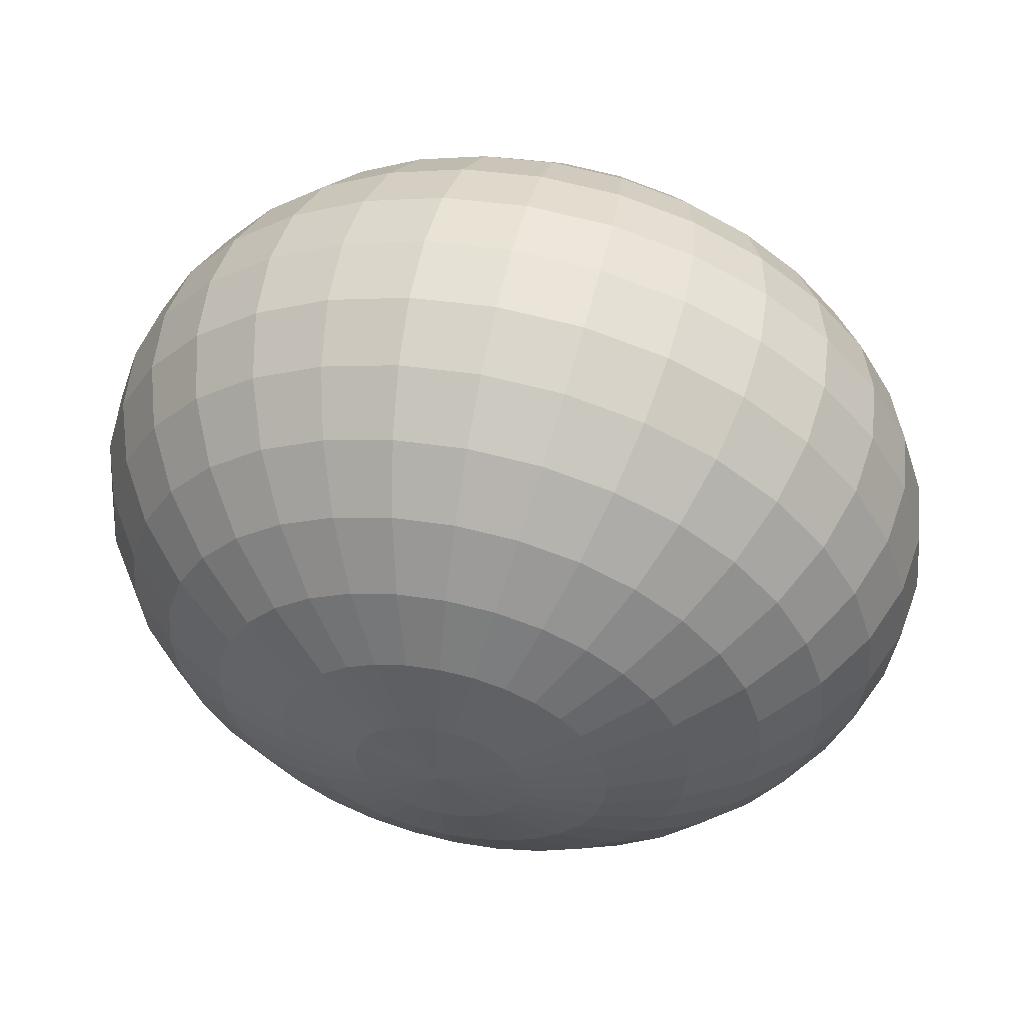
<metadata>
{"format":"obj","ext":"obj","renderer":"f3d","projection":"perspective","resolution":1024,"background":"white","views":[{"elev":53.2,"azim":-167.3,"up":"+Z"}]}
</metadata>
<code>
o Sphere_Sphere.001
v 0.03165 -0.08067 -0.07039
v 0.03165 -0.06771 -0.08959
v 0.05018 -0.06771 -0.08787
v 0.04621 -0.08067 -0.06904
v 0.03165 0.0459 -0.1171
v 0.03165 0.06392 -0.1054
v 0.05344 0.06392 -0.1033
v 0.05586 0.0459 -0.1148
v 0.03165 -0.09031 -0.04849
v 0.04168 -0.09031 -0.04756
v 0.03165 0.02634 -0.1243
v 0.05735 0.02634 -0.1219
v 0.03165 -0.09624 -0.02472
v 0.03676 -0.09624 -0.02424
v 0.03165 0.006003 -0.1267
v 0.05785 0.006003 -0.1243
v 0.03165 0.1082 -0.02472
v 0.03165 0.1102 0
v 0.03676 0.1082 -0.02424
v 0.03165 -0.09824 -0
v 0.03165 -0.01433 -0.1243
v 0.05735 -0.01433 -0.1219
v 0.03165 0.1023 -0.04849
v 0.04168 0.1023 -0.04756
v 0.03165 -0.03389 -0.1171
v 0.05586 -0.03389 -0.1148
v 0.03165 0.09268 -0.07039
v 0.04621 0.09268 -0.06904
v 0.03165 -0.05191 -0.1054
v 0.05344 -0.05191 -0.1033
v 0.03165 0.07971 -0.08959
v 0.05018 0.07971 -0.08787
v 0.07438 -0.05191 -0.09733
v 0.06799 -0.06771 -0.08278
v 0.06799 0.07971 -0.08278
v 0.07438 0.06392 -0.09733
v 0.0602 -0.08067 -0.06504
v 0.07913 0.0459 -0.1081
v 0.05132 -0.09031 -0.0448
v 0.08206 0.02634 -0.1148
v 0.04168 -0.09624 -0.02284
v 0.08304 0.006003 -0.1171
v 0.04168 0.1082 -0.02284
v 0.08206 -0.01433 -0.1148
v 0.05132 0.1023 -0.0448
v 0.07913 -0.03389 -0.1081
v 0.0602 0.09268 -0.06504
v 0.04621 0.1082 -0.02055
v 0.04621 -0.09624 -0.02055
v 0.1063 0.006003 -0.1054
v 0.1048 -0.01433 -0.1033
v 0.0602 0.1023 -0.04032
v 0.1006 -0.03389 -0.09733
v 0.0731 0.09268 -0.05853
v 0.09369 -0.05191 -0.0876
v 0.08441 0.07971 -0.0745
v 0.08441 -0.06771 -0.0745
v 0.09369 0.06392 -0.0876
v 0.0731 -0.08067 -0.05853
v 0.1006 0.0459 -0.09733
v 0.0602 -0.09031 -0.04032
v 0.1048 0.02634 -0.1033
v 0.0988 0.07971 -0.06335
v 0.1106 0.06392 -0.0745
v 0.0988 -0.06771 -0.06335
v 0.08441 -0.08067 -0.04978
v 0.1194 0.0459 -0.08278
v 0.06799 -0.09031 -0.03429
v 0.1248 0.02634 -0.08787
v 0.05018 -0.09624 -0.01748
v 0.1266 0.006003 -0.08959
v 0.05018 0.1082 -0.01748
v 0.1248 -0.01433 -0.08787
v 0.06799 0.1023 -0.03429
v 0.1194 -0.03389 -0.08278
v 0.08441 0.09268 -0.04978
v 0.1106 -0.05191 -0.0745
v 0.1433 0.006003 -0.07039
v 0.1412 -0.01433 -0.06904
v 0.05344 0.1082 -0.01373
v 0.07438 0.1023 -0.02694
v 0.1348 -0.03389 -0.06504
v 0.09369 0.09268 -0.03911
v 0.1245 -0.05191 -0.05853
v 0.1106 0.07971 -0.04978
v 0.1106 -0.06771 -0.04978
v 0.1245 0.06392 -0.05853
v 0.09369 -0.08067 -0.03911
v 0.1348 0.0459 -0.06504
v 0.07438 -0.09031 -0.02694
v 0.1412 0.02634 -0.06904
v 0.05344 -0.09624 -0.01373
v 0.1194 -0.06771 -0.03429
v 0.1006 -0.08067 -0.02694
v 0.1348 0.06392 -0.04032
v 0.1463 0.0459 -0.0448
v 0.07913 -0.09031 -0.01856
v 0.1533 0.02634 -0.04756
v 0.05586 -0.09624 -0.00946
v 0.1557 0.006003 -0.04849
v 0.05586 0.1082 -0.00946
v 0.1533 -0.01433 -0.04756
v 0.07913 0.1023 -0.01856
v 0.1463 -0.03389 -0.0448
v 0.1006 0.09268 -0.02694
v 0.1348 -0.05191 -0.04032
v 0.1194 0.07971 -0.03429
v 0.1608 -0.01433 -0.02424
v 0.1533 -0.03389 -0.02284
v 0.08206 0.1023 -0.00946
v 0.1048 0.09268 -0.01373
v 0.1412 -0.05191 -0.02055
v 0.1248 0.07971 -0.01748
v 0.1248 -0.06771 -0.01748
v 0.1412 0.06392 -0.02055
v 0.1048 -0.08067 -0.01373
v 0.1533 0.0459 -0.02284
v 0.08206 -0.09031 -0.00946
v 0.1608 0.02634 -0.02424
v 0.05735 -0.09624 -0.004822
v 0.1634 0.006003 -0.02472
v 0.05735 0.1082 -0.004822
v 0.1063 -0.08067 -0
v 0.08304 -0.09031 -0
v 0.1557 0.0459 0
v 0.1634 0.02634 0
v 0.05785 -0.09624 -0
v 0.1659 0.006003 0
v 0.05785 0.1082 0
v 0.1634 -0.01433 -0
v 0.08304 0.1023 0
v 0.1557 -0.03389 -0
v 0.1063 0.09268 0
v 0.1433 -0.05191 -0
v 0.1266 0.07971 0
v 0.1266 -0.06771 -0
v 0.1433 0.06392 0
v 0.08206 0.1023 0.00946
v 0.1048 0.09268 0.01373
v 0.1533 -0.03389 0.02284
v 0.1412 -0.05191 0.02055
v 0.1248 0.07971 0.01748
v 0.1248 -0.06771 0.01748
v 0.1412 0.06392 0.02055
v 0.1048 -0.08067 0.01373
v 0.1533 0.0459 0.02284
v 0.08206 -0.09031 0.00946
v 0.1608 0.02634 0.02424
v 0.05735 -0.09624 0.004822
v 0.1634 0.006003 0.02472
v 0.05735 0.1082 0.004822
v 0.1608 -0.01433 0.02424
v 0.1463 0.0459 0.0448
v 0.1533 0.02634 0.04756
v 0.07913 -0.09031 0.01856
v 0.05586 -0.09624 0.00946
v 0.1557 0.006003 0.04849
v 0.05586 0.1082 0.00946
v 0.1533 -0.01433 0.04756
v 0.07913 0.1023 0.01856
v 0.1463 -0.03389 0.0448
v 0.1006 0.09268 0.02694
v 0.1348 -0.05191 0.04032
v 0.1194 0.07971 0.03429
v 0.1194 -0.06771 0.03429
v 0.1348 0.06392 0.04032
v 0.1006 -0.08067 0.02694
v 0.1348 -0.03389 0.06504
v 0.1245 -0.05191 0.05853
v 0.09369 0.09268 0.03911
v 0.1106 0.07971 0.04978
v 0.1106 -0.06771 0.04978
v 0.1245 0.06392 0.05853
v 0.09369 -0.08067 0.03911
v 0.1348 0.0459 0.06504
v 0.07438 -0.09031 0.02694
v 0.1412 0.02634 0.06904
v 0.05344 -0.09624 0.01373
v 0.1433 0.006003 0.07039
v 0.05344 0.1082 0.01373
v 0.1412 -0.01433 0.06904
v 0.07438 0.1023 0.02694
v 0.06799 -0.09031 0.03429
v 0.05018 -0.09624 0.01748
v 0.1248 0.02634 0.08787
v 0.1266 0.006003 0.08959
v 0.05018 0.1082 0.01748
v 0.1248 -0.01433 0.08787
v 0.06799 0.1023 0.03429
v 0.1194 -0.03389 0.08278
v 0.08441 0.09268 0.04978
v 0.1106 -0.05191 0.0745
v 0.0988 0.07971 0.06335
v 0.0988 -0.06771 0.06335
v 0.1106 0.06392 0.0745
v 0.08441 -0.08067 0.04978
v 0.1194 0.0459 0.08278
v 0.0731 0.09268 0.05853
v 0.08441 0.07971 0.0745
v 0.09369 -0.05191 0.0876
v 0.08441 -0.06771 0.0745
v 0.09369 0.06392 0.0876
v 0.0731 -0.08067 0.05853
v 0.1006 0.0459 0.09733
v 0.0602 -0.09031 0.04032
v 0.1048 0.02634 0.1033
v 0.04621 -0.09624 0.02055
v 0.1063 0.006003 0.1054
v 0.04621 0.1082 0.02055
v 0.1048 -0.01433 0.1033
v 0.0602 0.1023 0.04032
v 0.1006 -0.03389 0.09733
v 0.08206 0.02634 0.1148
v 0.08304 0.006003 0.1171
v 0.04168 0.1082 0.02284
v 0.04168 -0.09624 0.02284
v 0.08206 -0.01433 0.1148
v 0.05132 0.1023 0.0448
v 0.07913 -0.03389 0.1081
v 0.0602 0.09268 0.06504
v 0.07438 -0.05191 0.09733
v 0.06799 0.07971 0.08278
v 0.06799 -0.06771 0.08278
v 0.07438 0.06392 0.09733
v 0.0602 -0.08067 0.06504
v 0.07913 0.0459 0.1081
v 0.05132 -0.09031 0.0448
v 0.05344 -0.05191 0.1033
v 0.05018 -0.06771 0.08787
v 0.05018 0.07971 0.08787
v 0.05344 0.06392 0.1033
v 0.04621 -0.08067 0.06904
v 0.05586 0.0459 0.1148
v 0.04168 -0.09031 0.04756
v 0.05735 0.02634 0.1219
v 0.03676 -0.09624 0.02424
v 0.05785 0.006003 0.1243
v 0.03676 0.1082 0.02424
v 0.05735 -0.01433 0.1219
v 0.04168 0.1023 0.04756
v 0.05586 -0.03389 0.1148
v 0.04621 0.09268 0.06904
v 0.03165 -0.09624 0.02472
v 0.03165 0.006003 0.1267
v 0.03165 -0.01433 0.1243
v 0.03165 0.1082 0.02472
v 0.03165 0.1023 0.04849
v 0.03165 -0.03389 0.1171
v 0.03165 0.09268 0.07039
v 0.03165 -0.05191 0.1054
v 0.03165 0.07971 0.08959
v 0.03165 -0.06771 0.08959
v 0.03165 0.06392 0.1054
v 0.03165 -0.08067 0.07039
v 0.03165 0.0459 0.1171
v 0.03165 -0.09031 0.04849
v 0.03165 0.02634 0.1243
v 0.01313 -0.06771 0.08787
v 0.0171 -0.08067 0.06904
v 0.009869 0.06392 0.1033
v 0.007447 0.0459 0.1148
v 0.02163 -0.09031 0.04756
v 0.005957 0.02634 0.1219
v 0.02654 -0.09624 0.02424
v 0.005453 0.006003 0.1243
v 0.02654 0.1082 0.02424
v 0.005957 -0.01433 0.1219
v 0.02163 0.1023 0.04756
v 0.007447 -0.03389 0.1148
v 0.0171 0.09268 0.06904
v 0.009869 -0.05191 0.1033
v 0.01313 0.07971 0.08787
v 0.02163 0.1082 0.02284
v 0.01199 0.1023 0.0448
v -0.01875 -0.01433 0.1148
v -0.01583 -0.03389 0.1081
v 0.003101 0.09268 0.06504
v -0.01108 -0.05191 0.09733
v -0.004687 0.07971 0.08278
v -0.004687 -0.06771 0.08278
v -0.01108 0.06392 0.09733
v 0.003101 -0.08067 0.06504
v -0.01583 0.0459 0.1081
v 0.01199 -0.09031 0.0448
v -0.01875 0.02634 0.1148
v 0.02163 -0.09624 0.02284
v -0.01974 0.006003 0.1171
v -0.03038 0.06392 0.0876
v -0.03728 0.0459 0.09733
v -0.009798 -0.08067 0.05853
v 0.003101 -0.09031 0.04032
v -0.04152 0.02634 0.1033
v 0.0171 -0.09624 0.02055
v -0.04296 0.006003 0.1054
v 0.0171 0.1082 0.02055
v -0.04152 -0.01433 0.1033
v 0.003101 0.1023 0.04032
v -0.03728 -0.03389 0.09733
v -0.009798 0.09268 0.05853
v -0.03038 -0.05191 0.0876
v -0.0211 0.07971 0.0745
v -0.0211 -0.06771 0.0745
v -0.06148 -0.01433 0.08787
v -0.05608 -0.03389 0.08278
v -0.004687 0.1023 0.03429
v -0.0211 0.09268 0.04978
v -0.0473 -0.05191 0.0745
v -0.03549 0.07971 0.06335
v -0.03549 -0.06771 0.06335
v -0.0473 0.06392 0.0745
v -0.0211 -0.08067 0.04978
v -0.05608 0.0459 0.08278
v -0.004687 -0.09031 0.03429
v -0.06148 0.02634 0.08787
v 0.01313 -0.09624 0.01748
v -0.06331 0.006003 0.08959
v 0.01313 0.1082 0.01748
v -0.03038 -0.08067 0.03911
v -0.01108 -0.09031 0.02694
v -0.07151 0.0459 0.06504
v -0.07786 0.02634 0.06904
v 0.009869 -0.09624 0.01373
v -0.08001 0.006003 0.07039
v 0.009869 0.1082 0.01373
v -0.07786 -0.01433 0.06904
v -0.01108 0.1023 0.02694
v -0.07151 -0.03389 0.06504
v -0.03038 0.09268 0.03911
v -0.06119 -0.05191 0.05853
v -0.0473 0.07971 0.04978
v -0.0473 -0.06771 0.04978
v -0.06119 0.06392 0.05853
v -0.01583 0.1023 0.01856
v -0.03728 0.09268 0.02694
v -0.08297 -0.03389 0.0448
v -0.07151 -0.05191 0.04032
v -0.05608 0.07971 0.03429
v -0.05608 -0.06771 0.03429
v -0.07151 0.06392 0.04032
v -0.03728 -0.08067 0.02694
v -0.08297 0.0459 0.0448
v -0.01583 -0.09031 0.01856
v -0.09003 0.02634 0.04756
v 0.007447 -0.09624 0.00946
v -0.09242 0.006003 0.04849
v 0.007447 0.1082 0.00946
v -0.09003 -0.01433 0.04756
v -0.09003 0.0459 0.02284
v -0.09753 0.02634 0.02424
v -0.01875 -0.09031 0.00946
v 0.005957 -0.09624 0.004822
v -0.1001 0.006003 0.02472
v 0.005957 0.1082 0.004822
v -0.09753 -0.01433 0.02424
v -0.01875 0.1023 0.00946
v -0.09003 -0.03389 0.02284
v -0.04152 0.09268 0.01373
v -0.07786 -0.05191 0.02055
v -0.06148 0.07971 0.01748
v -0.06148 -0.06771 0.01748
v -0.07786 0.06392 0.02055
v -0.04152 -0.08067 0.01373
v -0.09242 -0.03389 -0
v -0.08001 -0.05191 -0
v -0.04296 0.09268 0
v -0.06331 0.07971 0
v -0.06331 -0.06771 -0
v -0.08001 0.06392 0
v -0.04296 -0.08067 -0
v -0.09242 0.0459 0
v -0.01974 -0.09031 -0
v -0.1001 0.02634 0
v 0.005453 -0.09624 -0
v -0.1026 0.006003 0
v 0.005453 0.1082 0
v -0.1001 -0.01433 -0
v -0.01974 0.1023 0
v -0.01875 -0.09031 -0.00946
v 0.005957 -0.09624 -0.004822
v -0.09753 0.02634 -0.02424
v -0.1001 0.006003 -0.02472
v 0.005957 0.1082 -0.004822
v -0.09753 -0.01433 -0.02424
v -0.01875 0.1023 -0.00946
v -0.09003 -0.03389 -0.02284
v -0.04152 0.09268 -0.01373
v -0.07786 -0.05191 -0.02055
v -0.06148 0.07971 -0.01748
v -0.06148 -0.06771 -0.01748
v -0.07786 0.06392 -0.02055
v -0.04152 -0.08067 -0.01373
v -0.09003 0.0459 -0.02284
v -0.07151 -0.05191 -0.04032
v -0.05608 -0.06771 -0.03429
v -0.05608 0.07971 -0.03429
v -0.07151 0.06392 -0.04032
v -0.03728 -0.08067 -0.02694
v -0.08297 0.0459 -0.0448
v -0.01583 -0.09031 -0.01856
v -0.09003 0.02634 -0.04756
v 0.007447 -0.09624 -0.00946
v -0.09242 0.006003 -0.04849
v 0.007447 0.1082 -0.00946
v -0.09003 -0.01433 -0.04756
v -0.01583 0.1023 -0.01856
v -0.08297 -0.03389 -0.0448
v -0.03728 0.09268 -0.02694
v 0.009869 0.1082 -0.01373
v 0.009869 -0.09624 -0.01373
v -0.08001 0.006003 -0.07039
v -0.07786 -0.01433 -0.06904
v -0.01108 0.1023 -0.02694
v -0.07151 -0.03389 -0.06504
v -0.03038 0.09268 -0.03911
v -0.06119 -0.05191 -0.05853
v -0.0473 0.07971 -0.04978
v -0.0473 -0.06771 -0.04978
v -0.06119 0.06392 -0.05853
v -0.03038 -0.08067 -0.03911
v -0.07151 0.0459 -0.06504
v -0.01108 -0.09031 -0.02694
v -0.07786 0.02634 -0.06904
v -0.03549 0.07971 -0.06335
v -0.0473 0.06392 -0.0745
v -0.03549 -0.06771 -0.06335
v -0.0211 -0.08067 -0.04978
v -0.05608 0.0459 -0.08278
v -0.004687 -0.09031 -0.03429
v -0.06148 0.02634 -0.08787
v 0.01313 -0.09624 -0.01748
v -0.06331 0.006003 -0.08959
v 0.01313 0.1082 -0.01748
v -0.06148 -0.01433 -0.08787
v -0.004687 0.1023 -0.03429
v -0.05608 -0.03389 -0.08278
v -0.0211 0.09268 -0.04978
v -0.0473 -0.05191 -0.0745
v -0.04296 0.006003 -0.1054
v -0.04152 -0.01433 -0.1033
v 0.0171 0.1082 -0.02055
v 0.003101 0.1023 -0.04032
v -0.03728 -0.03389 -0.09733
v -0.009798 0.09268 -0.05853
v -0.03038 -0.05191 -0.0876
v -0.0211 0.07971 -0.0745
v -0.0211 -0.06771 -0.0745
v -0.03038 0.06392 -0.0876
v -0.009798 -0.08067 -0.05853
v -0.03728 0.0459 -0.09733
v 0.003101 -0.09031 -0.04032
v -0.04152 0.02634 -0.1033
v 0.0171 -0.09624 -0.02055
v -0.004687 -0.06771 -0.08278
v 0.003101 -0.08067 -0.06504
v -0.01108 0.06392 -0.09733
v -0.01583 0.0459 -0.1081
v 0.01199 -0.09031 -0.0448
v -0.01875 0.02634 -0.1148
v 0.02163 -0.09624 -0.02284
v -0.01974 0.006003 -0.1171
v 0.02163 0.1082 -0.02284
v -0.01875 -0.01433 -0.1148
v 0.01199 0.1023 -0.0448
v -0.01583 -0.03389 -0.1081
v 0.003101 0.09268 -0.06504
v -0.01108 -0.05191 -0.09733
v -0.004687 0.07971 -0.08278
v 0.02654 0.1082 -0.02424
v 0.02163 0.1023 -0.04756
v 0.005957 -0.01433 -0.1219
v 0.007447 -0.03389 -0.1148
v 0.0171 0.09268 -0.06904
v 0.009869 -0.05191 -0.1033
v 0.01313 0.07971 -0.08787
v 0.01313 -0.06771 -0.08787
v 0.009869 0.06392 -0.1033
v 0.0171 -0.08067 -0.06904
v 0.007447 0.0459 -0.1148
v 0.02163 -0.09031 -0.04756
v 0.005957 0.02634 -0.1219
v 0.02654 -0.09624 -0.02424
v 0.005453 0.006003 -0.1243
f 1 2 3 4
f 5 6 7 8
f 9 1 4 10
f 11 5 8 12
f 13 9 10 14
f 15 11 12 16
f 17 18 19
f 20 13 14
f 21 15 16 22
f 23 17 19 24
f 25 21 22 26
f 27 23 24 28
f 29 25 26 30
f 31 27 28 32
f 2 29 30 3
f 6 31 32 7
f 3 30 33 34
f 7 32 35 36
f 4 3 34 37
f 8 7 36 38
f 10 4 37 39
f 12 8 38 40
f 14 10 39 41
f 16 12 40 42
f 19 18 43
f 20 14 41
f 22 16 42 44
f 24 19 43 45
f 26 22 44 46
f 28 24 45 47
f 30 26 46 33
f 32 28 47 35
f 43 18 48
f 20 41 49
f 44 42 50 51
f 45 43 48 52
f 46 44 51 53
f 47 45 52 54
f 33 46 53 55
f 35 47 54 56
f 34 33 55 57
f 36 35 56 58
f 37 34 57 59
f 38 36 58 60
f 39 37 59 61
f 40 38 60 62
f 41 39 61 49
f 42 40 62 50
f 58 56 63 64
f 59 57 65 66
f 60 58 64 67
f 61 59 66 68
f 62 60 67 69
f 49 61 68 70
f 50 62 69 71
f 48 18 72
f 20 49 70
f 51 50 71 73
f 52 48 72 74
f 53 51 73 75
f 54 52 74 76
f 55 53 75 77
f 56 54 76 63
f 57 55 77 65
f 73 71 78 79
f 74 72 80 81
f 75 73 79 82
f 76 74 81 83
f 77 75 82 84
f 63 76 83 85
f 65 77 84 86
f 64 63 85 87
f 66 65 86 88
f 67 64 87 89
f 68 66 88 90
f 69 67 89 91
f 70 68 90 92
f 71 69 91 78
f 72 18 80
f 20 70 92
f 88 86 93 94
f 89 87 95 96
f 90 88 94 97
f 91 89 96 98
f 92 90 97 99
f 78 91 98 100
f 80 18 101
f 20 92 99
f 79 78 100 102
f 81 80 101 103
f 82 79 102 104
f 83 81 103 105
f 84 82 104 106
f 85 83 105 107
f 86 84 106 93
f 87 85 107 95
f 104 102 108 109
f 105 103 110 111
f 106 104 109 112
f 107 105 111 113
f 93 106 112 114
f 95 107 113 115
f 94 93 114 116
f 96 95 115 117
f 97 94 116 118
f 98 96 117 119
f 99 97 118 120
f 100 98 119 121
f 101 18 122
f 20 99 120
f 102 100 121 108
f 103 101 122 110
f 118 116 123 124
f 119 117 125 126
f 120 118 124 127
f 121 119 126 128
f 122 18 129
f 20 120 127
f 108 121 128 130
f 110 122 129 131
f 109 108 130 132
f 111 110 131 133
f 112 109 132 134
f 113 111 133 135
f 114 112 134 136
f 115 113 135 137
f 116 114 136 123
f 117 115 137 125
f 133 131 138 139
f 134 132 140 141
f 135 133 139 142
f 136 134 141 143
f 137 135 142 144
f 123 136 143 145
f 125 137 144 146
f 124 123 145 147
f 126 125 146 148
f 127 124 147 149
f 128 126 148 150
f 129 18 151
f 20 127 149
f 130 128 150 152
f 131 129 151 138
f 132 130 152 140
f 148 146 153 154
f 149 147 155 156
f 150 148 154 157
f 151 18 158
f 20 149 156
f 152 150 157 159
f 138 151 158 160
f 140 152 159 161
f 139 138 160 162
f 141 140 161 163
f 142 139 162 164
f 143 141 163 165
f 144 142 164 166
f 145 143 165 167
f 146 144 166 153
f 147 145 167 155
f 163 161 168 169
f 164 162 170 171
f 165 163 169 172
f 166 164 171 173
f 167 165 172 174
f 153 166 173 175
f 155 167 174 176
f 154 153 175 177
f 156 155 176 178
f 157 154 177 179
f 158 18 180
f 20 156 178
f 159 157 179 181
f 160 158 180 182
f 161 159 181 168
f 162 160 182 170
f 178 176 183 184
f 179 177 185 186
f 180 18 187
f 20 178 184
f 181 179 186 188
f 182 180 187 189
f 168 181 188 190
f 170 182 189 191
f 169 168 190 192
f 171 170 191 193
f 172 169 192 194
f 173 171 193 195
f 174 172 194 196
f 175 173 195 197
f 176 174 196 183
f 177 175 197 185
f 193 191 198 199
f 194 192 200 201
f 195 193 199 202
f 196 194 201 203
f 197 195 202 204
f 183 196 203 205
f 185 197 204 206
f 184 183 205 207
f 186 185 206 208
f 187 18 209
f 20 184 207
f 188 186 208 210
f 189 187 209 211
f 190 188 210 212
f 191 189 211 198
f 192 190 212 200
f 208 206 213 214
f 209 18 215
f 20 207 216
f 210 208 214 217
f 211 209 215 218
f 212 210 217 219
f 198 211 218 220
f 200 212 219 221
f 199 198 220 222
f 201 200 221 223
f 202 199 222 224
f 203 201 223 225
f 204 202 224 226
f 205 203 225 227
f 206 204 226 213
f 207 205 227 216
f 223 221 228 229
f 224 222 230 231
f 225 223 229 232
f 226 224 231 233
f 227 225 232 234
f 213 226 233 235
f 216 227 234 236
f 214 213 235 237
f 215 18 238
f 20 216 236
f 217 214 237 239
f 218 215 238 240
f 219 217 239 241
f 220 218 240 242
f 221 219 241 228
f 222 220 242 230
f 20 236 243
f 239 237 244 245
f 240 238 246 247
f 241 239 245 248
f 242 240 247 249
f 228 241 248 250
f 230 242 249 251
f 229 228 250 252
f 231 230 251 253
f 232 229 252 254
f 233 231 253 255
f 234 232 254 256
f 235 233 255 257
f 236 234 256 243
f 237 235 257 244
f 238 18 246
f 254 252 258 259
f 255 253 260 261
f 256 254 259 262
f 257 255 261 263
f 243 256 262 264
f 244 257 263 265
f 246 18 266
f 20 243 264
f 245 244 265 267
f 247 246 266 268
f 248 245 267 269
f 249 247 268 270
f 250 248 269 271
f 251 249 270 272
f 252 250 271 258
f 253 251 272 260
f 268 266 273 274
f 269 267 275 276
f 270 268 274 277
f 271 269 276 278
f 272 270 277 279
f 258 271 278 280
f 260 272 279 281
f 259 258 280 282
f 261 260 281 283
f 262 259 282 284
f 263 261 283 285
f 264 262 284 286
f 265 263 285 287
f 266 18 273
f 20 264 286
f 267 265 287 275
f 283 281 288 289
f 284 282 290 291
f 285 283 289 292
f 286 284 291 293
f 287 285 292 294
f 273 18 295
f 20 286 293
f 275 287 294 296
f 274 273 295 297
f 276 275 296 298
f 277 274 297 299
f 278 276 298 300
f 279 277 299 301
f 280 278 300 302
f 281 279 301 288
f 282 280 302 290
f 298 296 303 304
f 299 297 305 306
f 300 298 304 307
f 301 299 306 308
f 302 300 307 309
f 288 301 308 310
f 290 302 309 311
f 289 288 310 312
f 291 290 311 313
f 292 289 312 314
f 293 291 313 315
f 294 292 314 316
f 295 18 317
f 20 293 315
f 296 294 316 303
f 297 295 317 305
f 313 311 318 319
f 314 312 320 321
f 315 313 319 322
f 316 314 321 323
f 317 18 324
f 20 315 322
f 303 316 323 325
f 305 317 324 326
f 304 303 325 327
f 306 305 326 328
f 307 304 327 329
f 308 306 328 330
f 309 307 329 331
f 310 308 330 332
f 311 309 331 318
f 312 310 332 320
f 328 326 333 334
f 329 327 335 336
f 330 328 334 337
f 331 329 336 338
f 332 330 337 339
f 318 331 338 340
f 320 332 339 341
f 319 318 340 342
f 321 320 341 343
f 322 319 342 344
f 323 321 343 345
f 324 18 346
f 20 322 344
f 325 323 345 347
f 326 324 346 333
f 327 325 347 335
f 343 341 348 349
f 344 342 350 351
f 345 343 349 352
f 346 18 353
f 20 344 351
f 347 345 352 354
f 333 346 353 355
f 335 347 354 356
f 334 333 355 357
f 336 335 356 358
f 337 334 357 359
f 338 336 358 360
f 339 337 359 361
f 340 338 360 362
f 341 339 361 348
f 342 340 362 350
f 358 356 363 364
f 359 357 365 366
f 360 358 364 367
f 361 359 366 368
f 362 360 367 369
f 348 361 368 370
f 350 362 369 371
f 349 348 370 372
f 351 350 371 373
f 352 349 372 374
f 353 18 375
f 20 351 373
f 354 352 374 376
f 355 353 375 377
f 356 354 376 363
f 357 355 377 365
f 373 371 378 379
f 374 372 380 381
f 375 18 382
f 20 373 379
f 376 374 381 383
f 377 375 382 384
f 363 376 383 385
f 365 377 384 386
f 364 363 385 387
f 366 365 386 388
f 367 364 387 389
f 368 366 388 390
f 369 367 389 391
f 370 368 390 392
f 371 369 391 378
f 372 370 392 380
f 389 387 393 394
f 390 388 395 396
f 391 389 394 397
f 392 390 396 398
f 378 391 397 399
f 380 392 398 400
f 379 378 399 401
f 381 380 400 402
f 382 18 403
f 20 379 401
f 383 381 402 404
f 384 382 403 405
f 385 383 404 406
f 386 384 405 407
f 387 385 406 393
f 388 386 407 395
f 403 18 408
f 20 401 409
f 404 402 410 411
f 405 403 408 412
f 406 404 411 413
f 407 405 412 414
f 393 406 413 415
f 395 407 414 416
f 394 393 415 417
f 396 395 416 418
f 397 394 417 419
f 398 396 418 420
f 399 397 419 421
f 400 398 420 422
f 401 399 421 409
f 402 400 422 410
f 418 416 423 424
f 419 417 425 426
f 420 418 424 427
f 421 419 426 428
f 422 420 427 429
f 409 421 428 430
f 410 422 429 431
f 408 18 432
f 20 409 430
f 411 410 431 433
f 412 408 432 434
f 413 411 433 435
f 414 412 434 436
f 415 413 435 437
f 416 414 436 423
f 417 415 437 425
f 433 431 438 439
f 434 432 440 441
f 435 433 439 442
f 436 434 441 443
f 437 435 442 444
f 423 436 443 445
f 425 437 444 446
f 424 423 445 447
f 426 425 446 448
f 427 424 447 449
f 428 426 448 450
f 429 427 449 451
f 430 428 450 452
f 431 429 451 438
f 432 18 440
f 20 430 452
f 448 446 453 454
f 449 447 455 456
f 450 448 454 457
f 451 449 456 458
f 452 450 457 459
f 438 451 458 460
f 440 18 461
f 20 452 459
f 439 438 460 462
f 441 440 461 463
f 442 439 462 464
f 443 441 463 465
f 444 442 464 466
f 445 443 465 467
f 446 444 466 453
f 447 445 467 455
f 463 461 468 469
f 464 462 470 471
f 465 463 469 472
f 466 464 471 473
f 467 465 472 474
f 453 466 473 475
f 455 467 474 476
f 454 453 475 477
f 456 455 476 478
f 457 454 477 479
f 458 456 478 480
f 459 457 479 481
f 460 458 480 482
f 461 18 468
f 20 459 481
f 462 460 482 470
f 478 476 6 5
f 479 477 1 9
f 480 478 5 11
f 481 479 9 13
f 482 480 11 15
f 468 18 17
f 20 481 13
f 470 482 15 21
f 469 468 17 23
f 471 470 21 25
f 472 469 23 27
f 473 471 25 29
f 474 472 27 31
f 475 473 29 2
f 476 474 31 6
f 477 475 2 1

</code>
